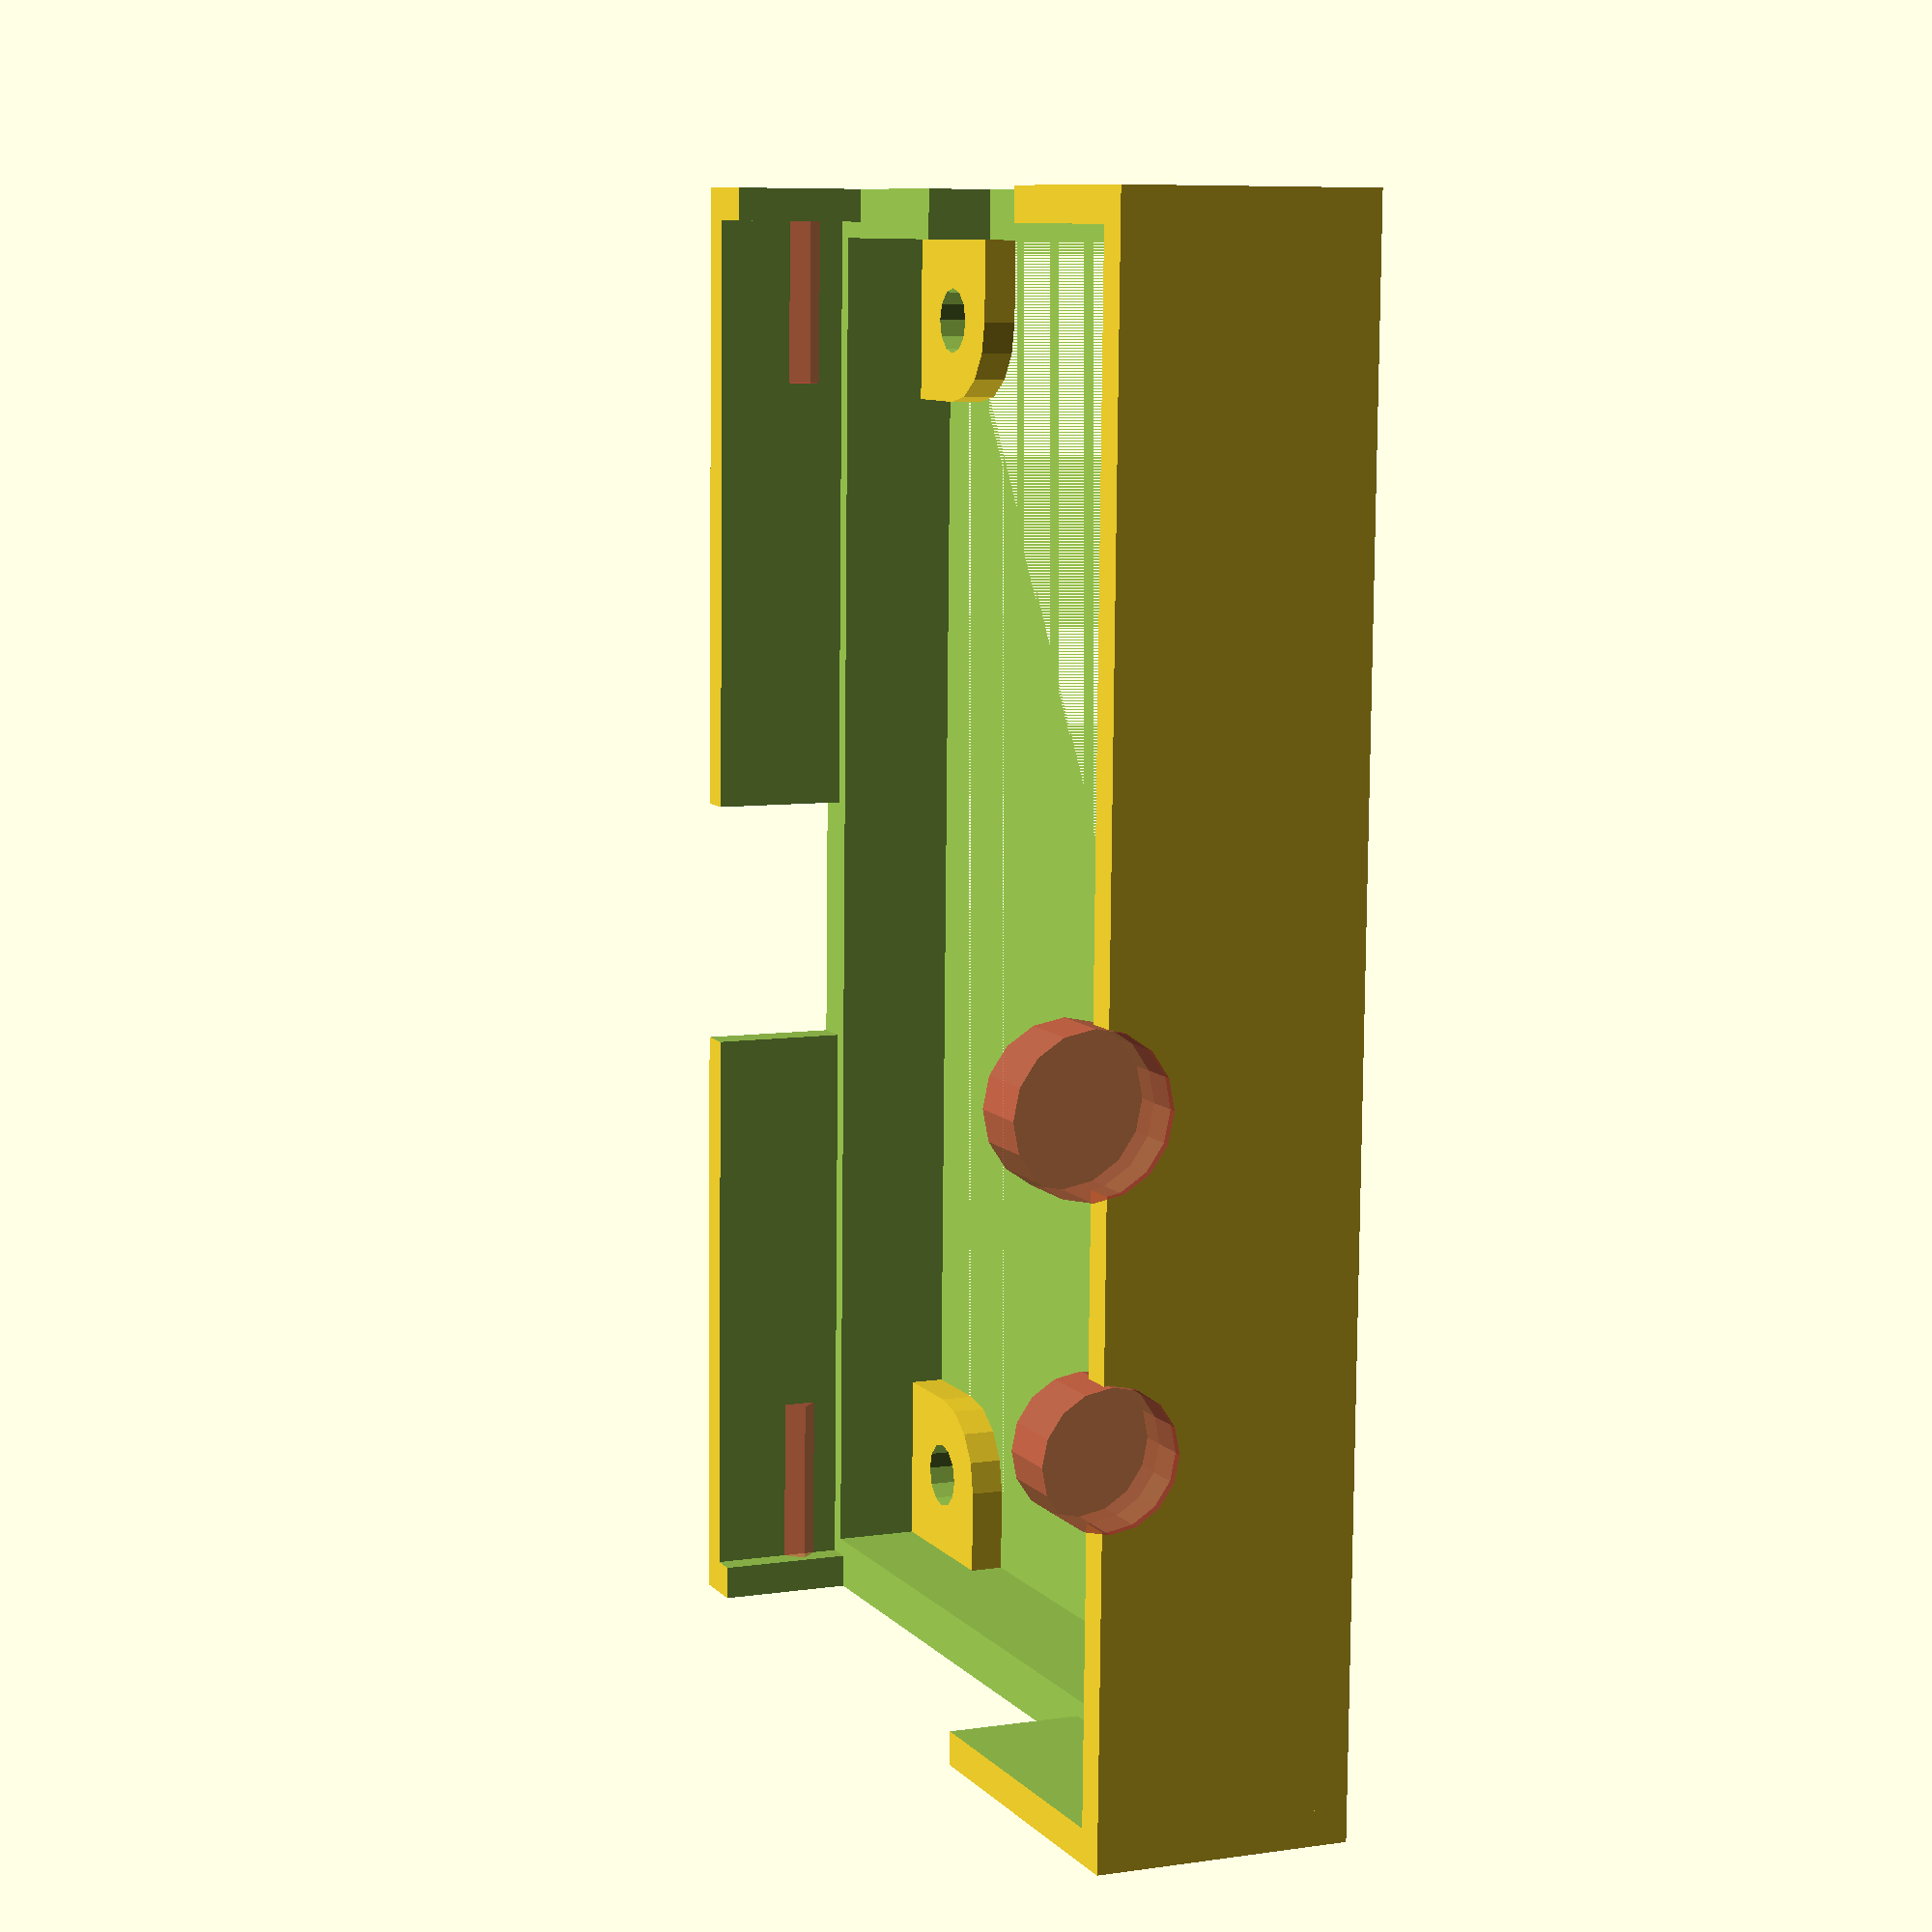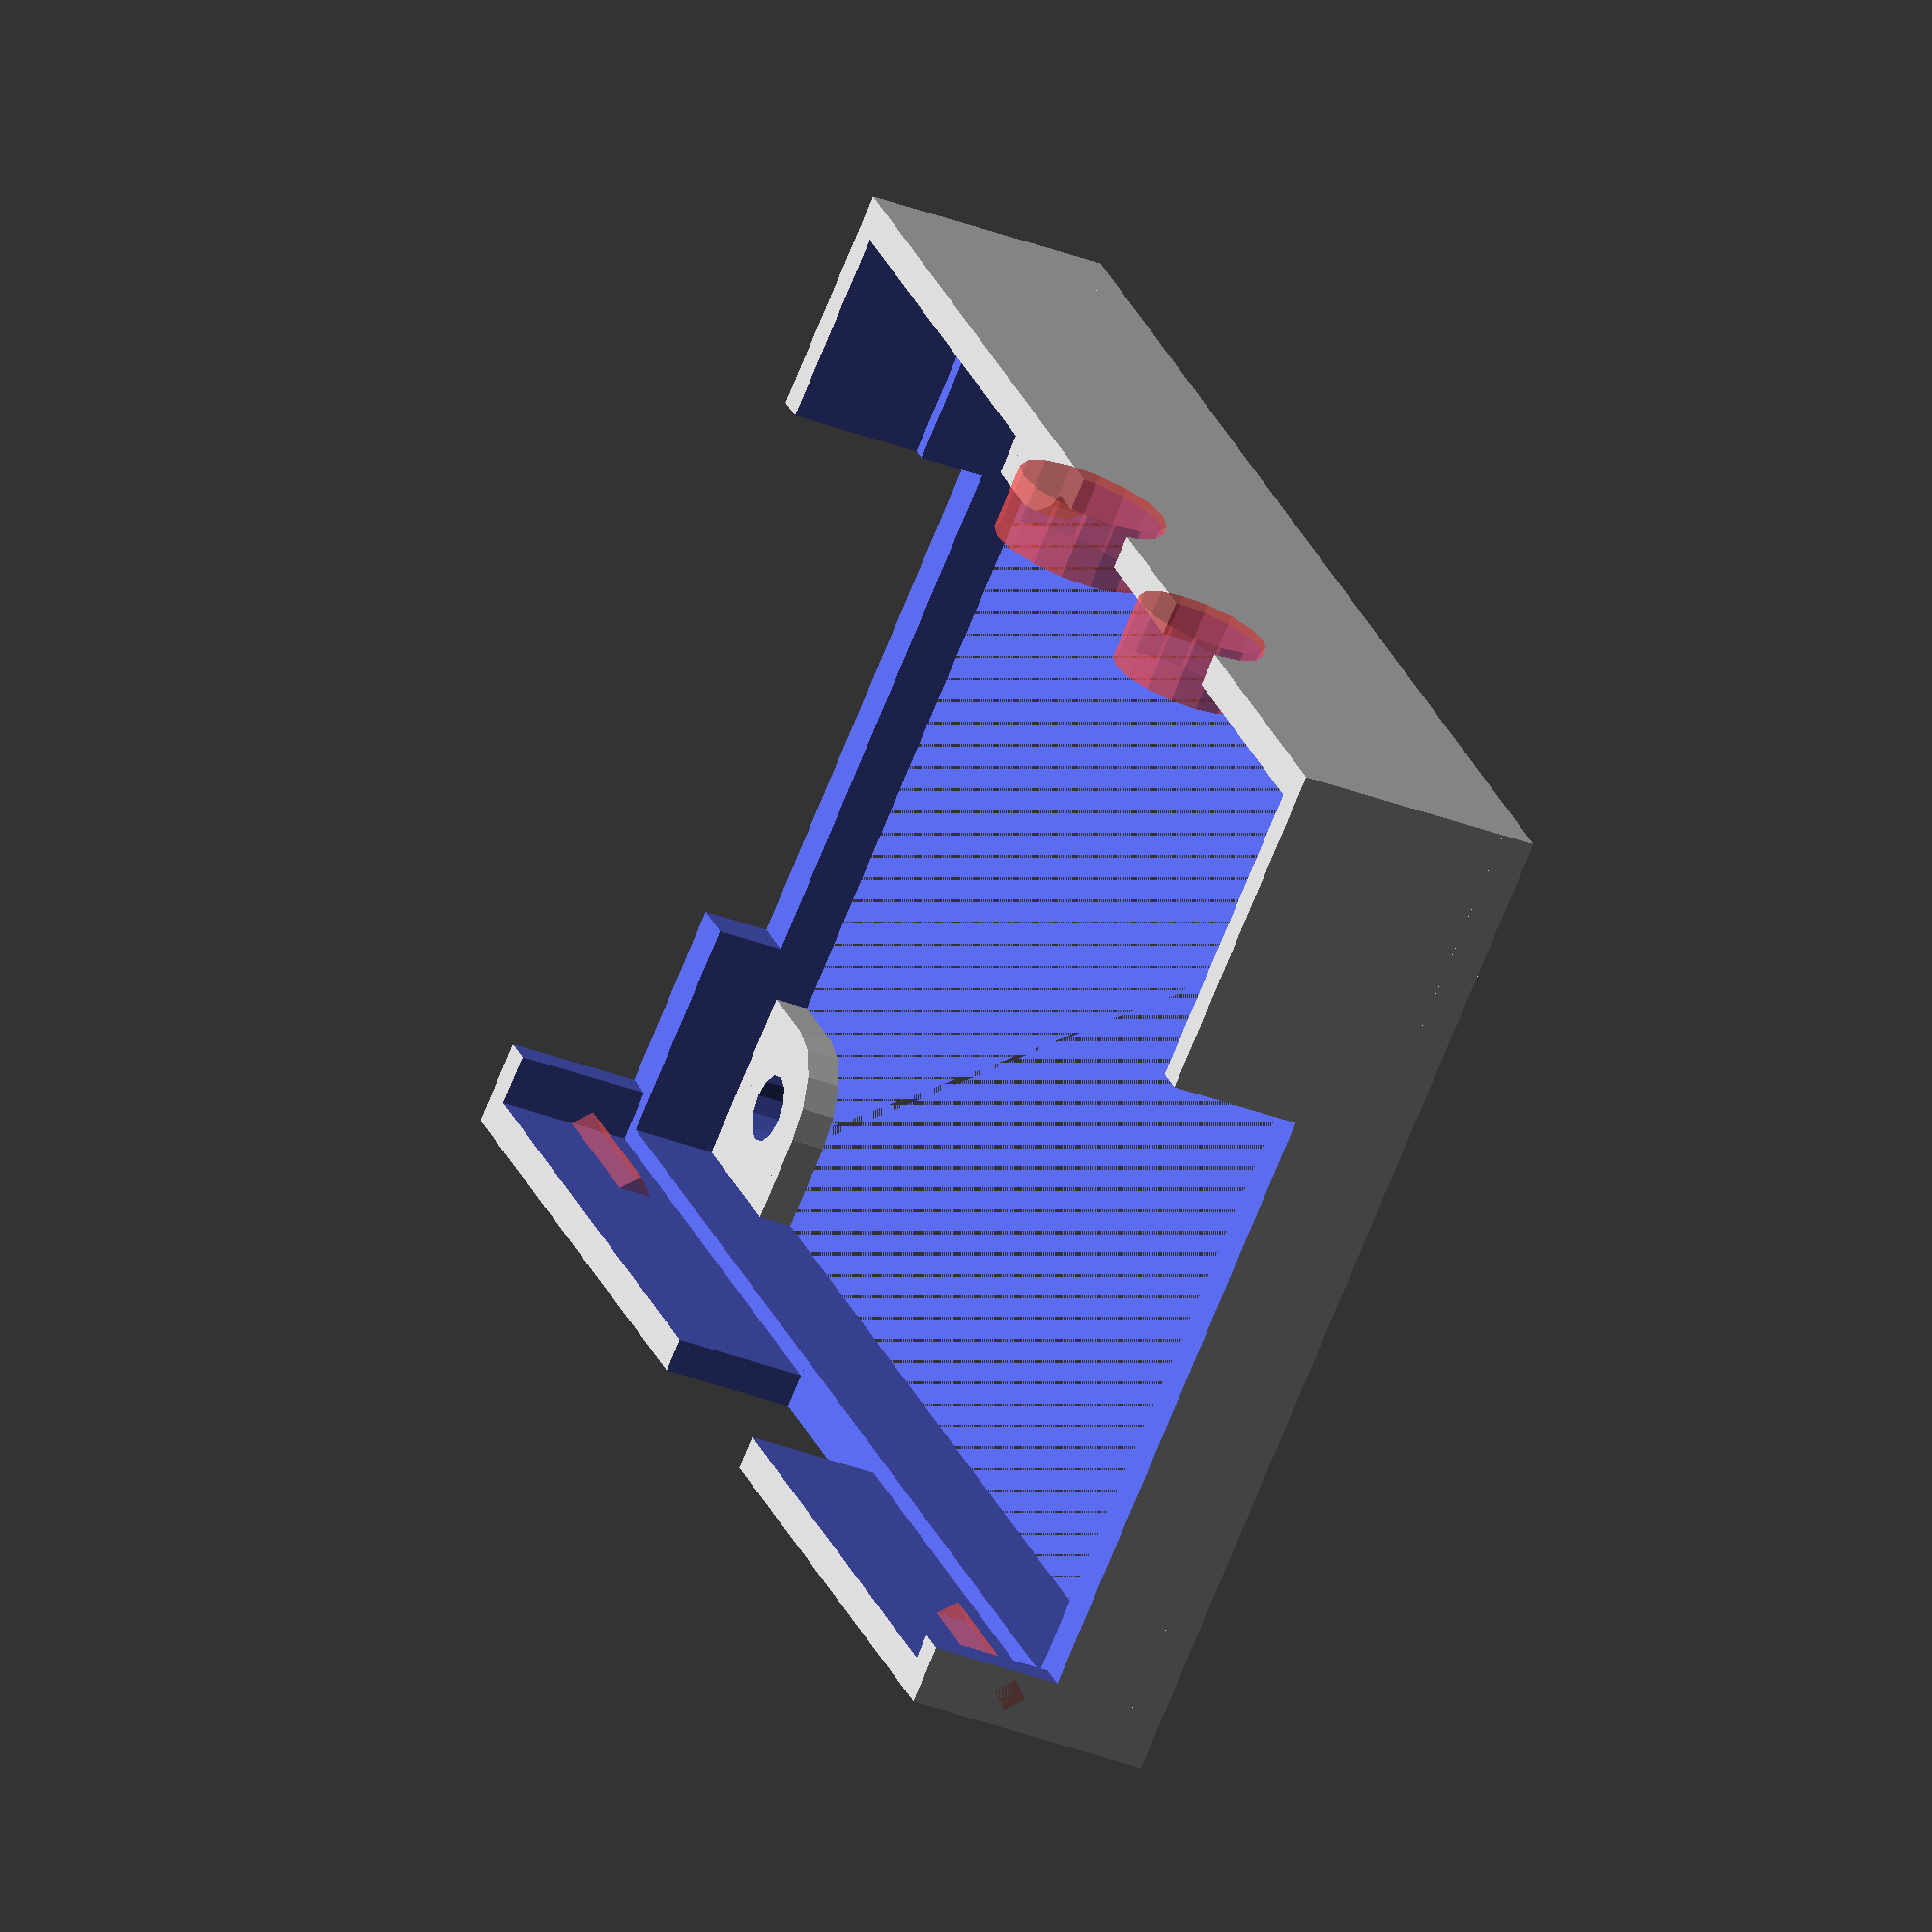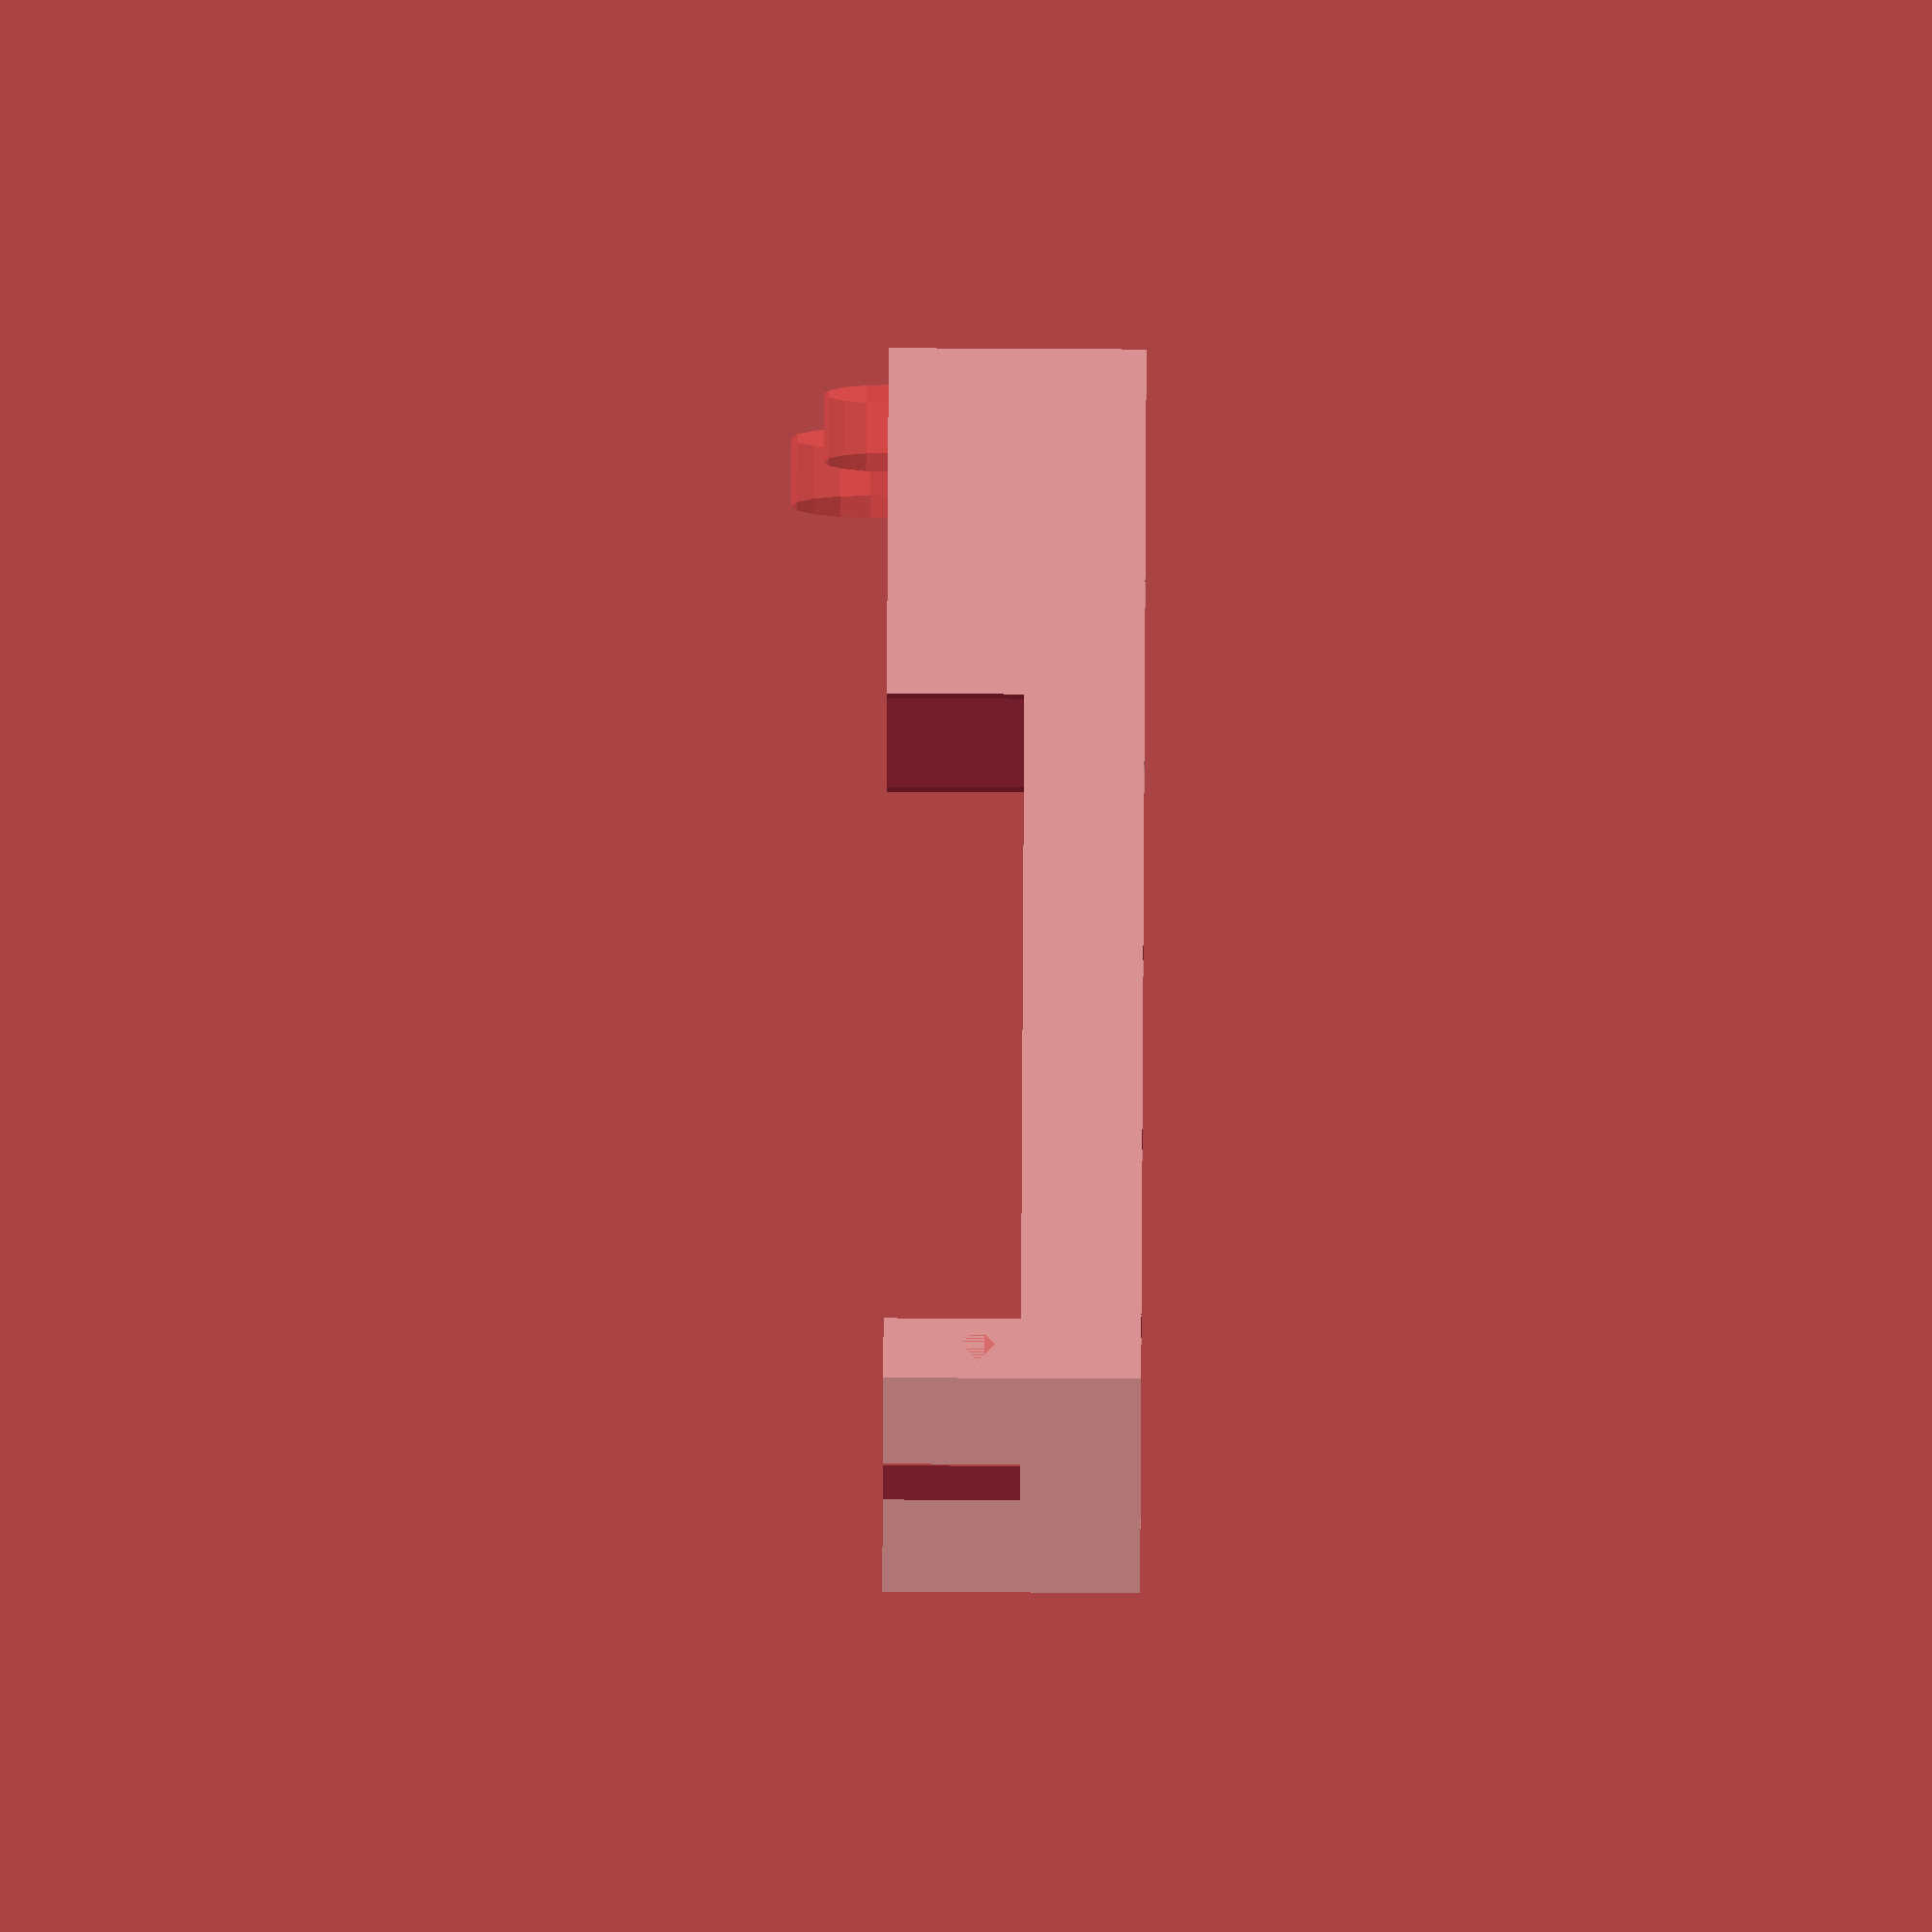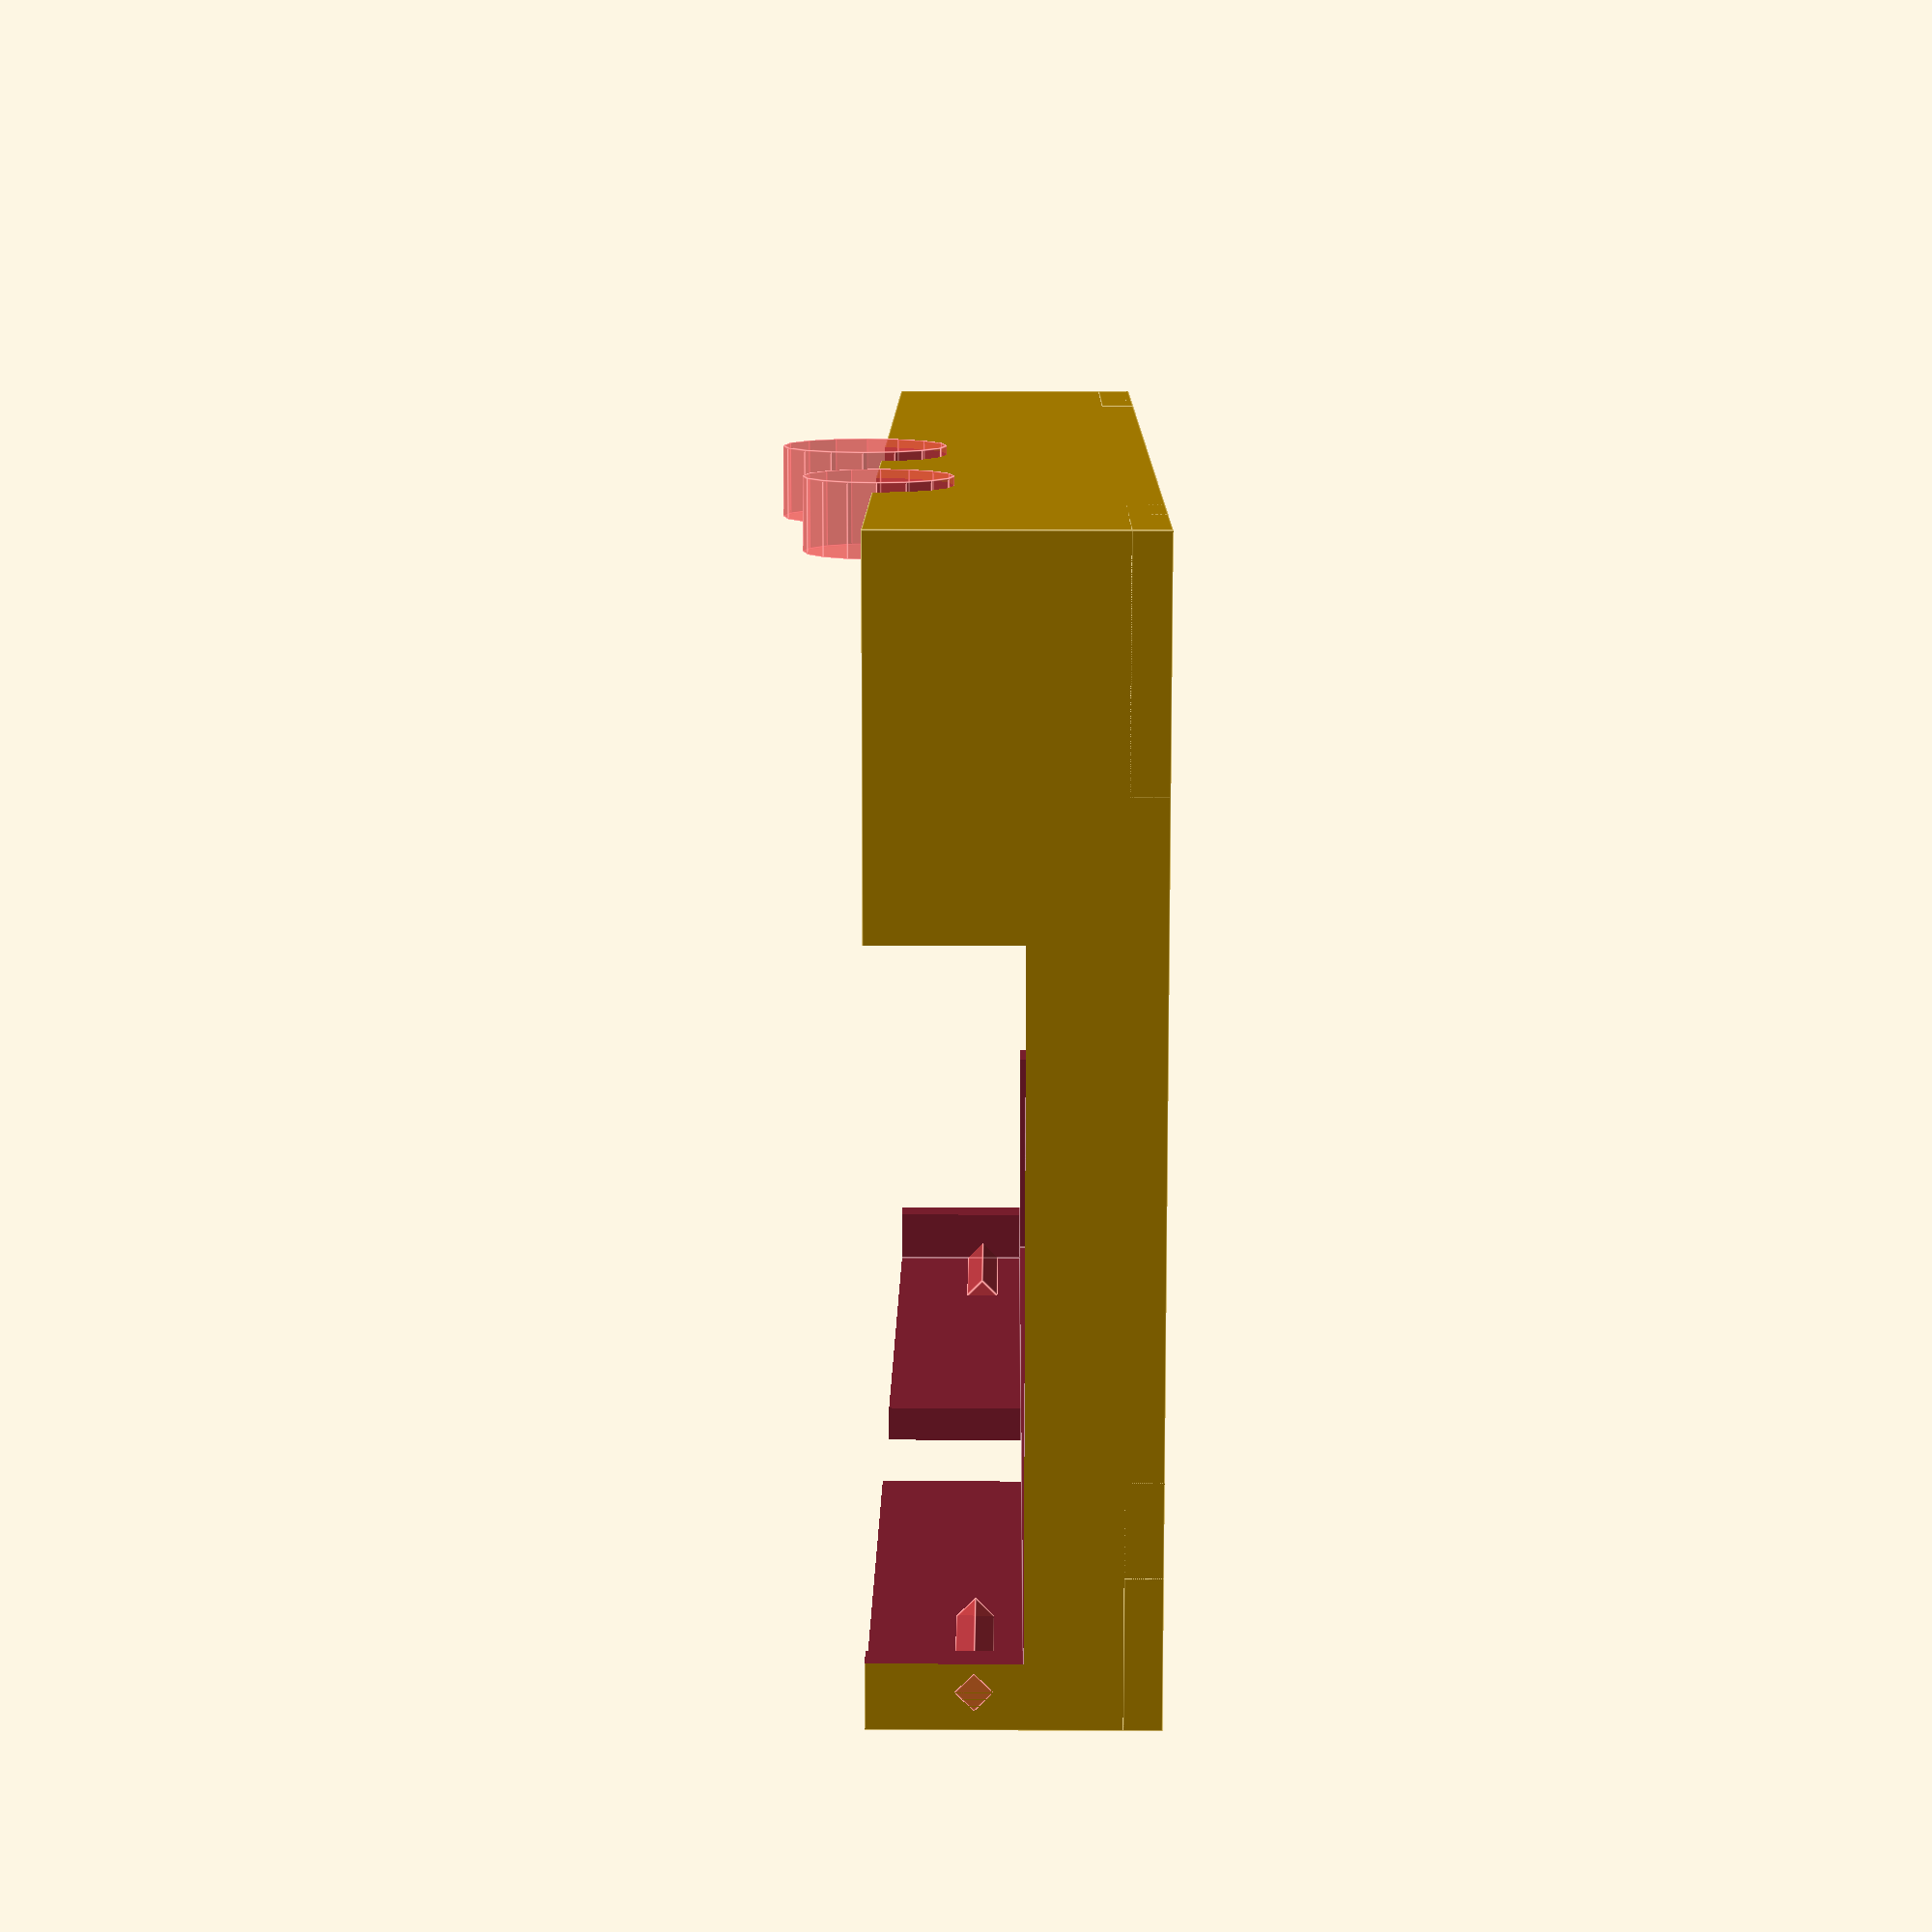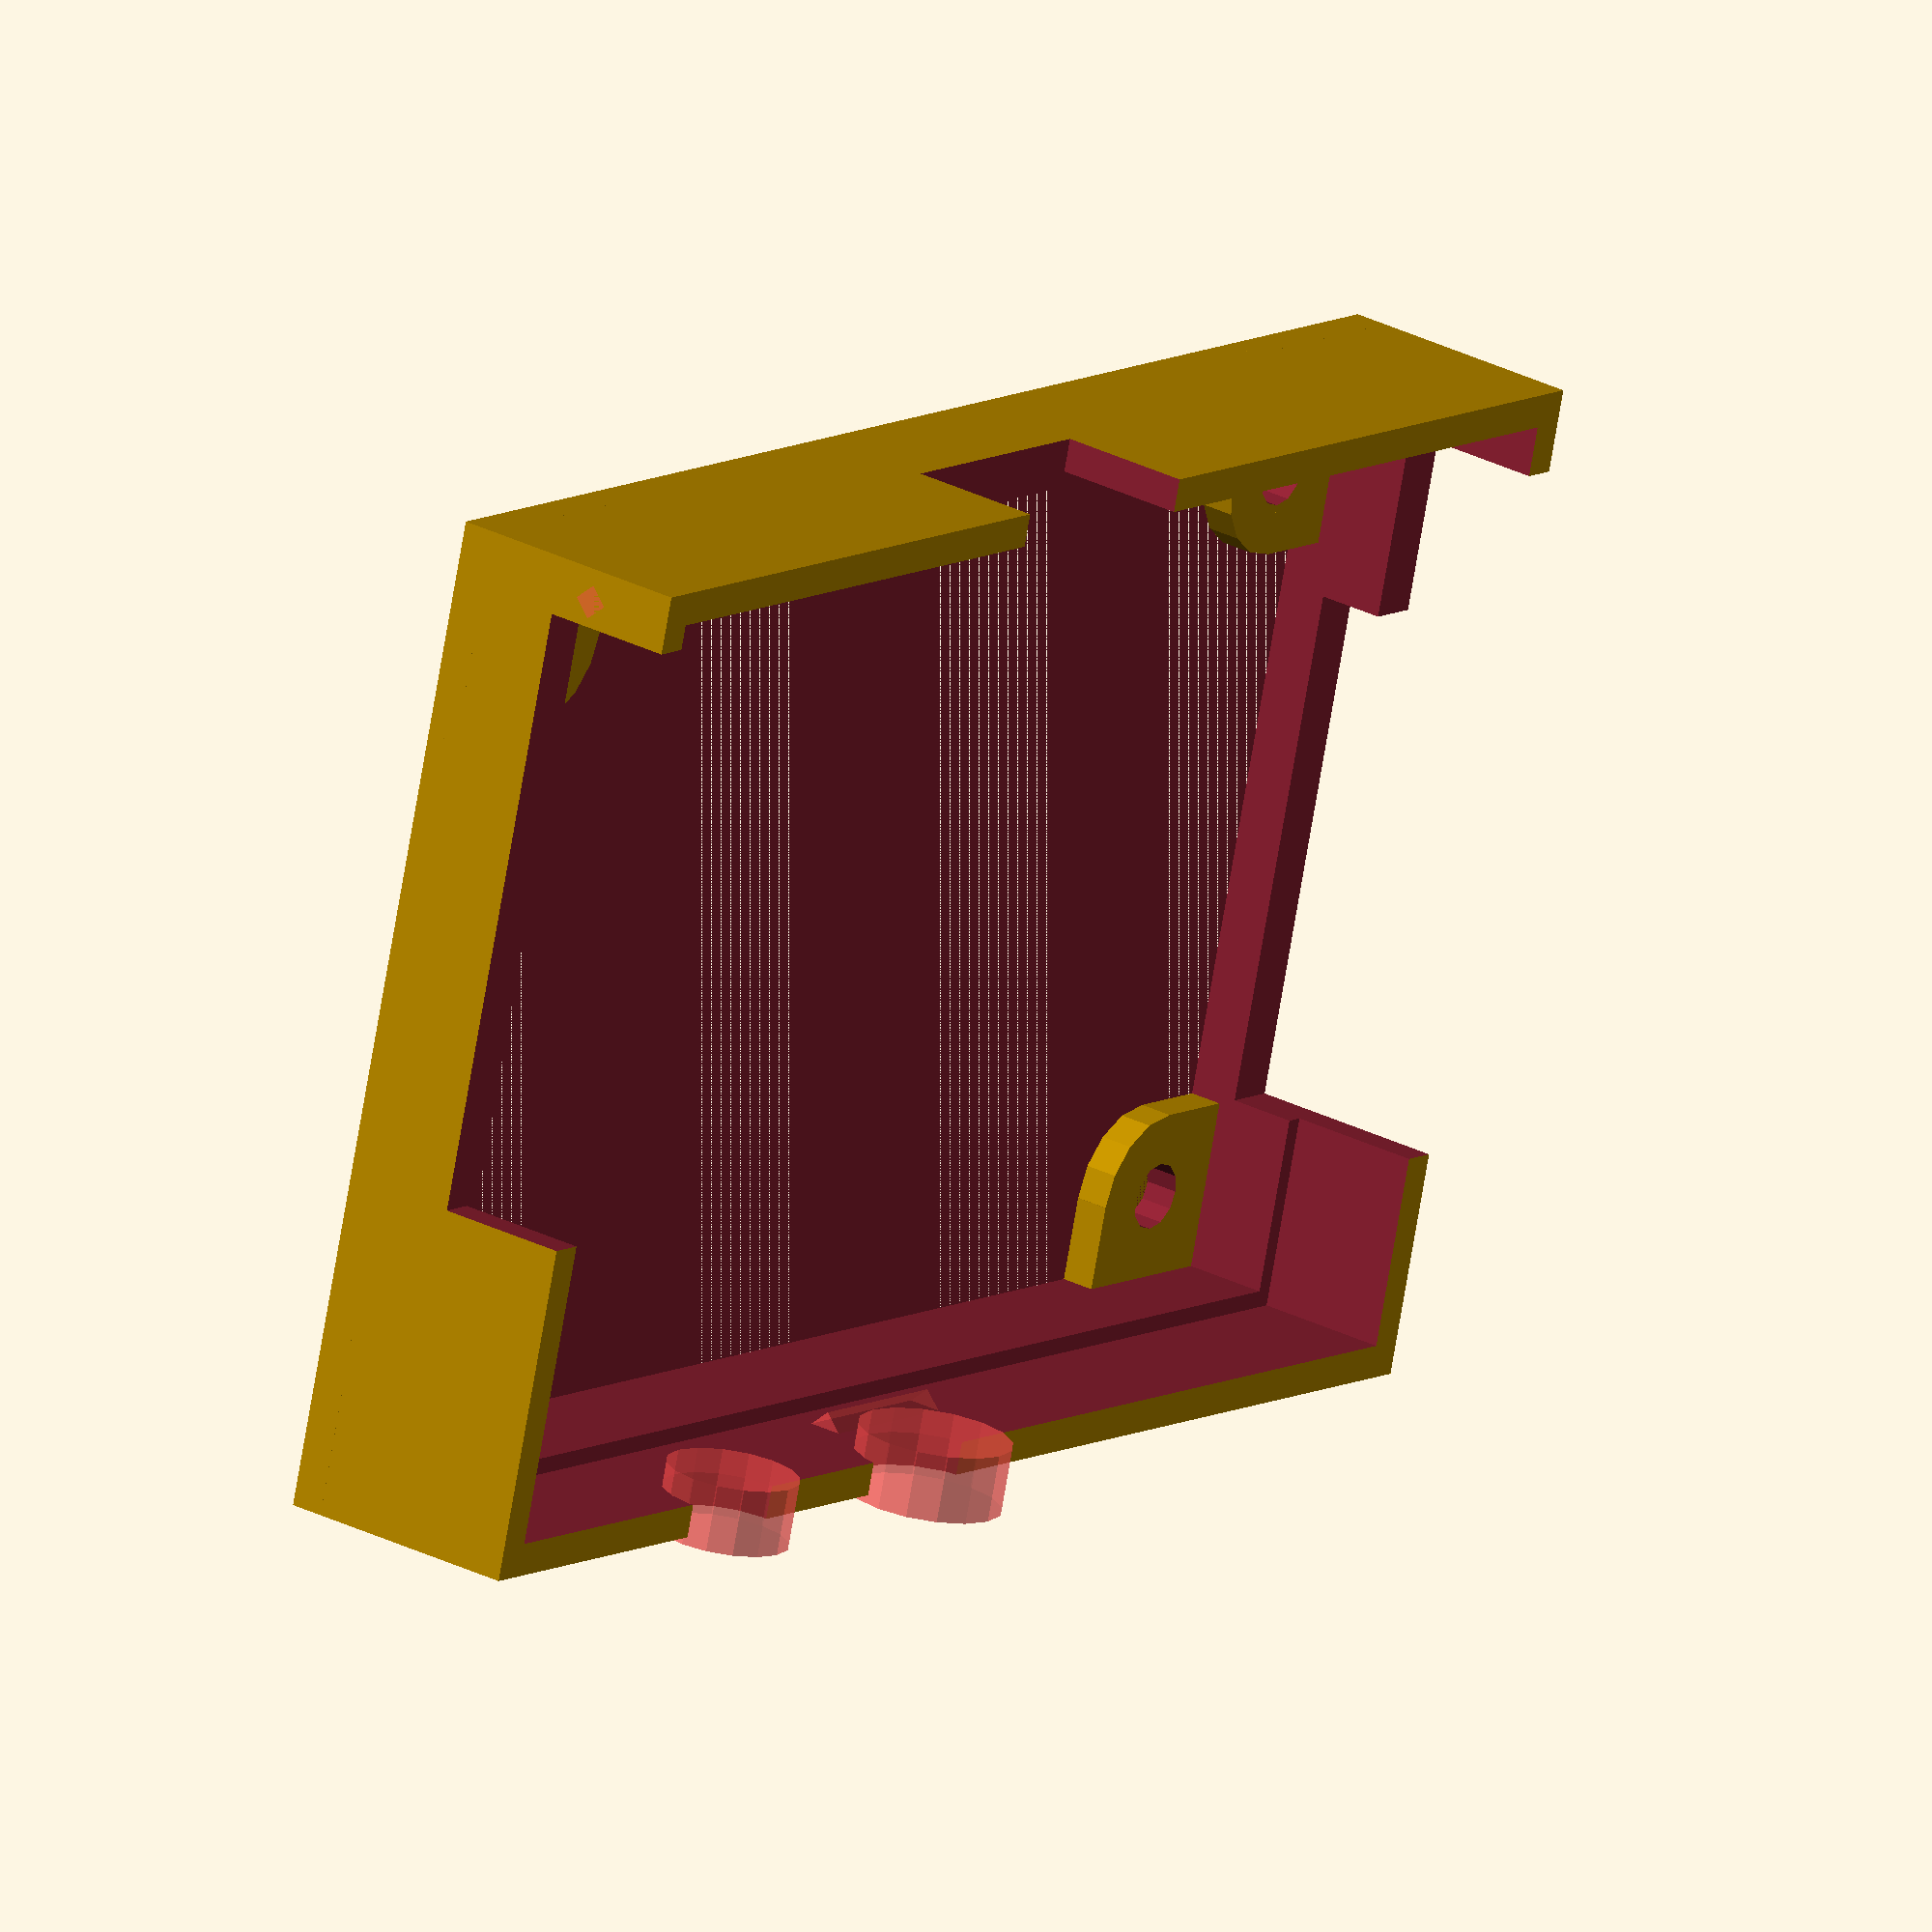
<openscad>
// Rasperry Pi mounting bracket

rpil = 85;        // RPi board length
rpiw = 56;        // RPi board width
rpit = 1.5;       // RPi board thinkness
rpim = 1;         // RPi margin on PCB sides (except where HDMI port)
// For the following, corner with power connector is (0,0)
// with length along X-axis, and width along Y-axis.
// x=0 edge:
powerymin = 3.5;  // Min-Y of micro-USP power connector (no clearance)
powerymax = 11.5; // Max-Y of micro-USP power connector (no clearance)
powerht   = 4.2;  // Height (from base of board)
cardymin  = 14.5; // Min-Y of SD card holder
cardymax  = 44.5; // Max-Y ..
cardht    = -3.5; // Height (*below* base of board, with clearance)
// y=0 edge
hdmixmin = 37;    // Min-X of HDMI socket (no clearance)
hdmixmax = 51;    // Max-X of HDMI socket (no clearance)
hdmiht   = 7.6;   // Height (from base of board)
// x=max edge
netminy  = 2;     // Min-Y of Network socket
netmaxy  = 18;    // Max-Y ..
netht    = 15;    // Height (from base of board)
usbminy  = 24.5;  // Min-Y of USB socket
usbmaxy  = 37.7;  // Max-Y ..
usbht    = 17.5;  // Height (from base of board)
// y=max edge
videox   = 46;    // Y-offset to centre of video connector
videoh   = 9;     // H-offset (from base of board)
videod   = 8.25;  // Diameter of video connector ** allow for plug **
audiox   = 64.6;  // Y-offset to centre of audio connector
audioh   = 7.75;  // H-offset (from base of board)
audiod   = 7;     // Diameter of audeo connector

module box(l, w, h, t)
{
  t2 = t * 2;
  difference()
  {
    cube( size=[l,w,h] );
    translate([t,t,t])
      cube( size=[l-t2, w-t2, h-t]) ;
  }
}

module boxsides(l, w, h, t)
{
  t2 = t * 2;
  difference()
  {
    cube( size=[l,w,h] );
    translate([t,t,0])
      cube( size=[l-t2, w-t2, h]) ;
  }
}

// len, width, height overall (internal)
// Wall thickness
// Support shoulder thickness
// Support height
module frame(lo, wo, ho, tw, ts, hs)
{
  difference()
  {
    boxsides(lo+tw*2, wo+tw*2, ho, tw+ts);
    translate([tw,tw,hs])
      cube(size=[lo,wo,ho]);
  }
}

// Mounting tab
module tab(l,w,t,cornerrad,holedia,xo,yo)
{
  rc = ((xo==0) && (yo==0)) ?  0 :
       ((xo==1) && (yo==0)) ?  1 :
       ((xo==1) && (yo==1)) ?  2 : 3;
  rotate([0,0,rc*90])
  {
    difference()
    {
      union()
      {
        translate([0,0,0]) cube(size=[l-cornerrad, w, t]);
        translate([0,0,0]) cube(size=[l, w-cornerrad, t]);
        translate ([l-cornerrad,w-cornerrad,0])
          cylinder(r=cornerrad, h=t, $fn=16);
      }
      translate([l-cornerrad, w-cornerrad, -t/2])
        cylinder(r=holedia/2, h=t*2, $fn=12);
    }
  }
}

// Cutout in frame side
module cutout(minx, maxx, miny, maxy, baseh, h)
{
  clearance = 0.5;
  cutheight = abs(h)+20;;
  if ( h > 0 )
  {
    translate([minx-clearance,miny-clearance,baseh])
      cube(size=[maxx-minx+2*clearance, maxy-miny+2*clearance, cutheight]);
  }
  else
  {
    translate([minx-clearance,miny-clearance,baseh+h-clearance])
      cube(size=[maxx-minx+2*clearance, maxy-miny+2*clearance, cutheight]);    
  }
}

// Hole cutout Y-aligned in frame side
module cutoutholeY(x, miny, maxy, h, d)
{
  clearance = 0.5;
  translate([x,miny-clearance,h])
    rotate([-90,0,0])    // (rotate from +Z to +Y axis)
      # cylinder(r=d/2+clearance,h=maxy-miny+clearance*2,$fn=16);
}

// Board retaining ridge
// min-x, max-x, y-pos of centre, height of centre, depth
module ridgeX(xmin, xmax, y, h, d)
{
  d2 = d*sqrt(2);
  translate([xmin,y,h])
    rotate([45,0,0])
      translate([0,0,0])
        # cube(size=[xmax-xmin,d2,d2]);
}

frameth  = 2;     // Thickness of outer frame
boardht  = 7;     // Height to board
totalht  = 15;    // Height overall
tabln    = 10;    // Length of corner tab
tabwd    = 10;    // Width of corner tab
tabth    = 2;     // Thickness of corner tab
holedia  = 4;     // Diamater screw hole in tab

module rpimount()
{
  clearance = 0.5;
  lenov = rpil+frameth*2+clearance;    // Overall length
  widov = rpiw+frameth*2+clearance;    // Overall width
  supth = frameth+rpim;                // Thickness of support frame
  tablo = tabln+supth;                 // Screw tab length overall
  tabwo = tabwd+supth;                 // Screw tab width overall
  difference()
  {
    union()
    {
      frame(rpil+clearance,rpiw+clearance,totalht,frameth,rpim,boardht);
      // Add mounting tabs
      for (xo = [0,1])
      {
        for (yo = [0,1])
        {
        translate ([xo*lenov,yo*widov,0])
          tab(tablo, tabwo, tabth, (min(tablo,tabwo)-supth)/2, holedia, xo, yo);
        }
      }
      // Add retaining ridges
      ridgeX(0, 12,                frameth,       boardht+rpit, 1);
      ridgeX(lenov-12, lenov,      frameth,       boardht+rpit, 1);
      ridgeX(lenov/2-5, lenov/2+5, widov-frameth, boardht+rpit, 1);
    }
    // Cutout for power connector (extended to avoid silly stick-up post)
    cutout(0,supth,frameth+powerymin,frameth+powerymax+10,boardht,powerht);
    // Cutout for SD card
    cutout(0,supth,frameth+cardymin,frameth+cardymax,boardht,cardht);
    // Cutout for HDMI
    cutout(frameth+hdmixmin,frameth+hdmixmax,0,supth,boardht,hdmiht);
    // Cutout for Ethernet (extebded to avoid silly sick=up post)
    cutout(lenov-supth,lenov,frameth+netminy,frameth+netmaxy+10,boardht,netht);
    // Cutout for USB
    cutout(lenov-supth,lenov,frameth+usbminy,frameth+usbmaxy,boardht,usbht);
    // Cutout for audio
    cutoutholeY(audiox+frameth,widov-supth,widov,boardht+audioh,audiod);
    // Cutout for video
    cutoutholeY(videox+frameth,widov-supth,widov,boardht+videoh,videod);
  }
}

rpimount();

//tab(10, 20, 2, 3, 4);

//ridgeX(0,10,0,2,2);

</openscad>
<views>
elev=172.6 azim=271.4 roll=113.1 proj=p view=solid
elev=33.5 azim=53.3 roll=61.9 proj=o view=wireframe
elev=91.2 azim=83.2 roll=89.7 proj=o view=solid
elev=342.7 azim=353.7 roll=90.5 proj=p view=edges
elev=330.7 azim=196.0 roll=307.1 proj=o view=solid
</views>
